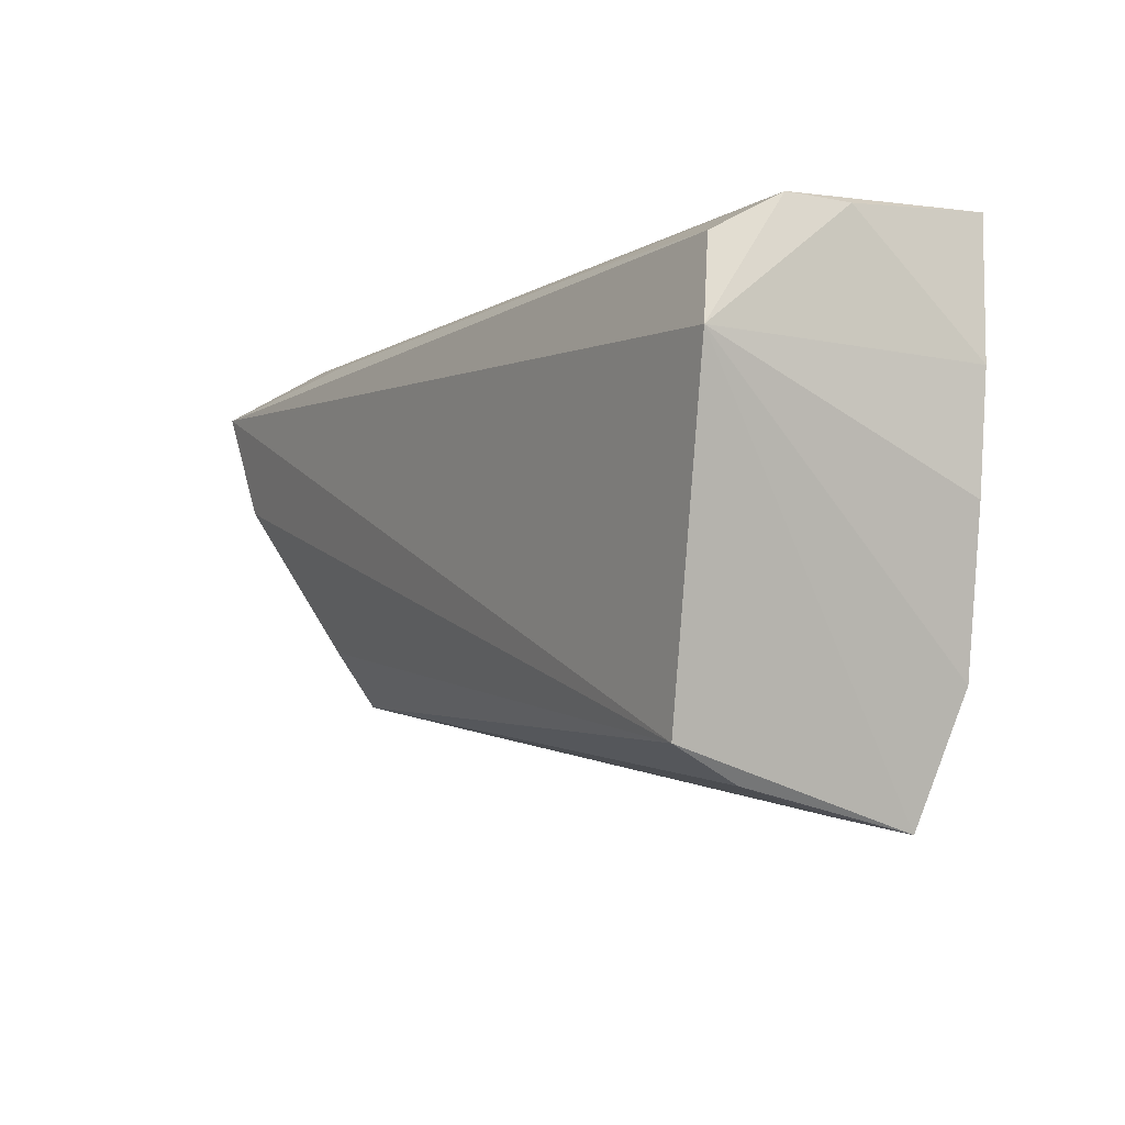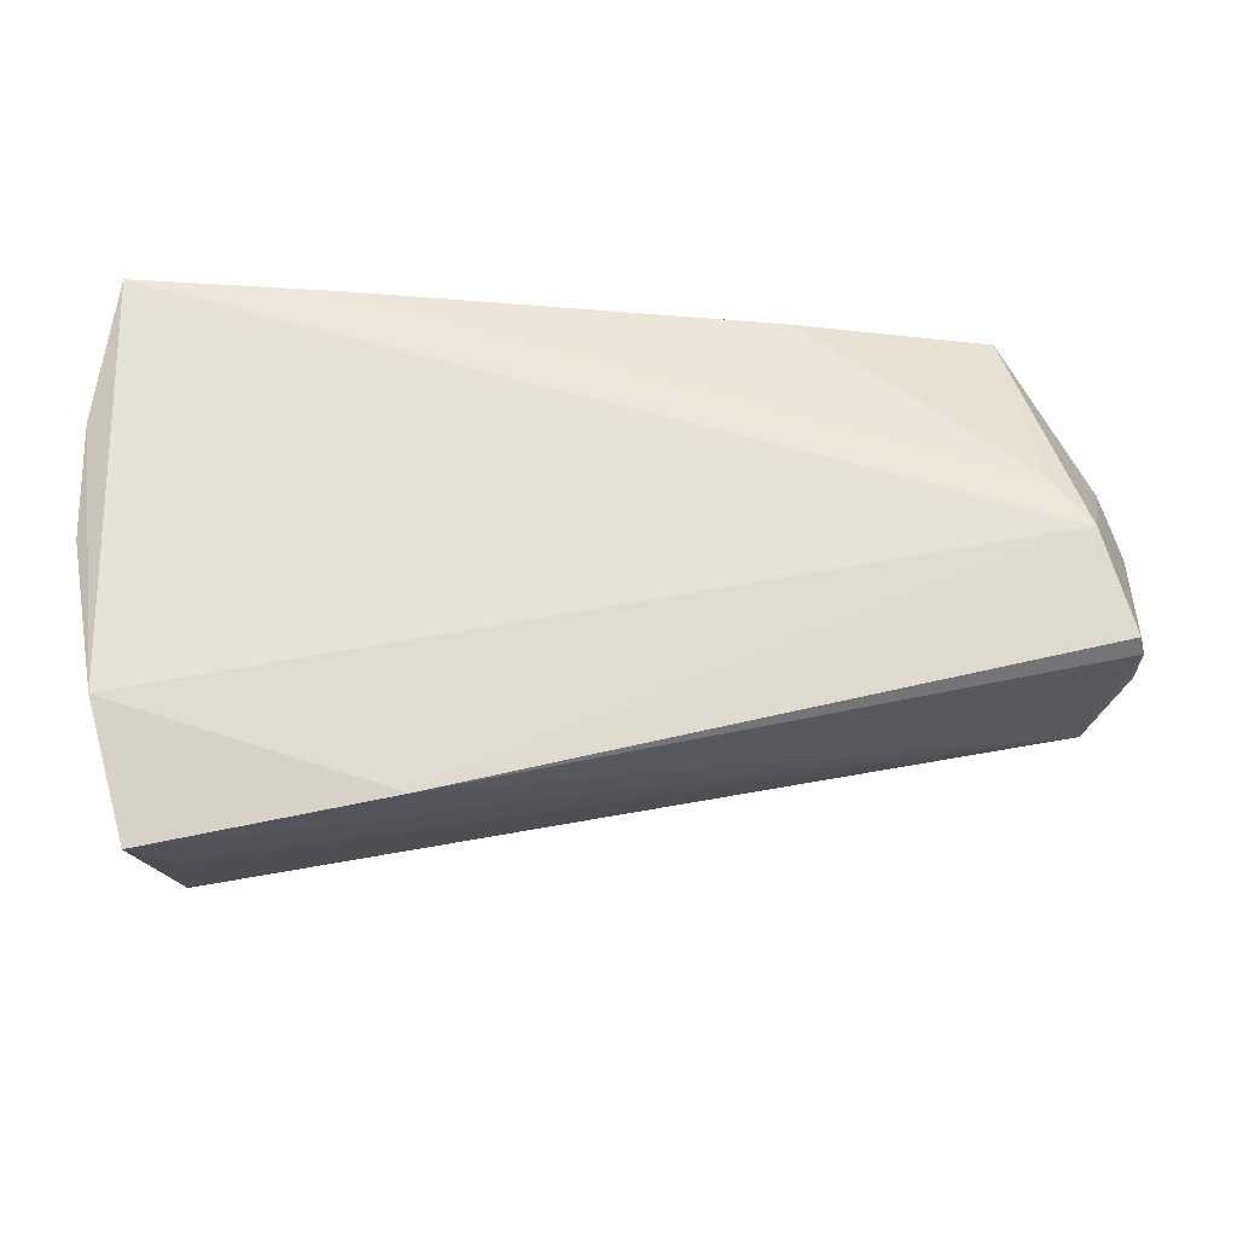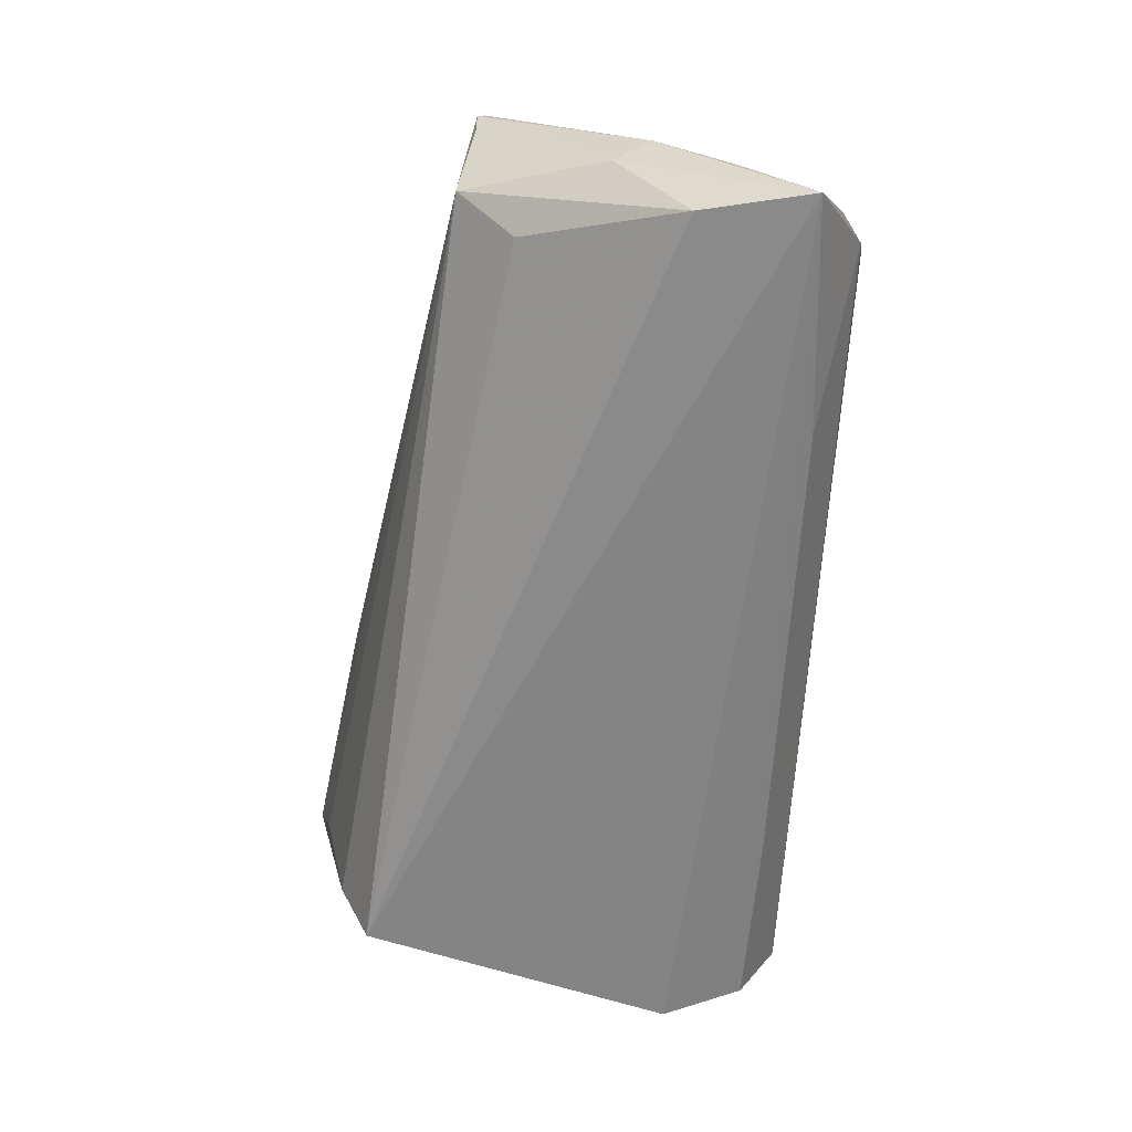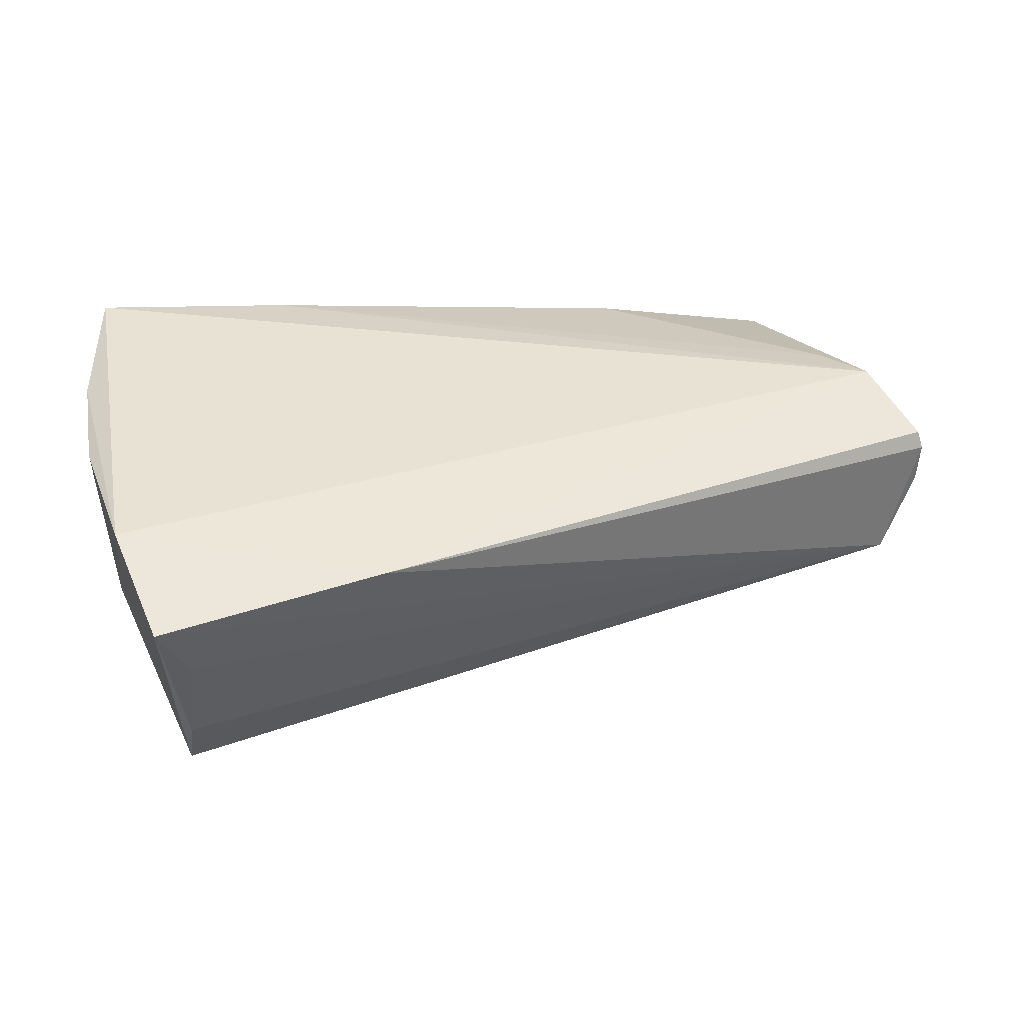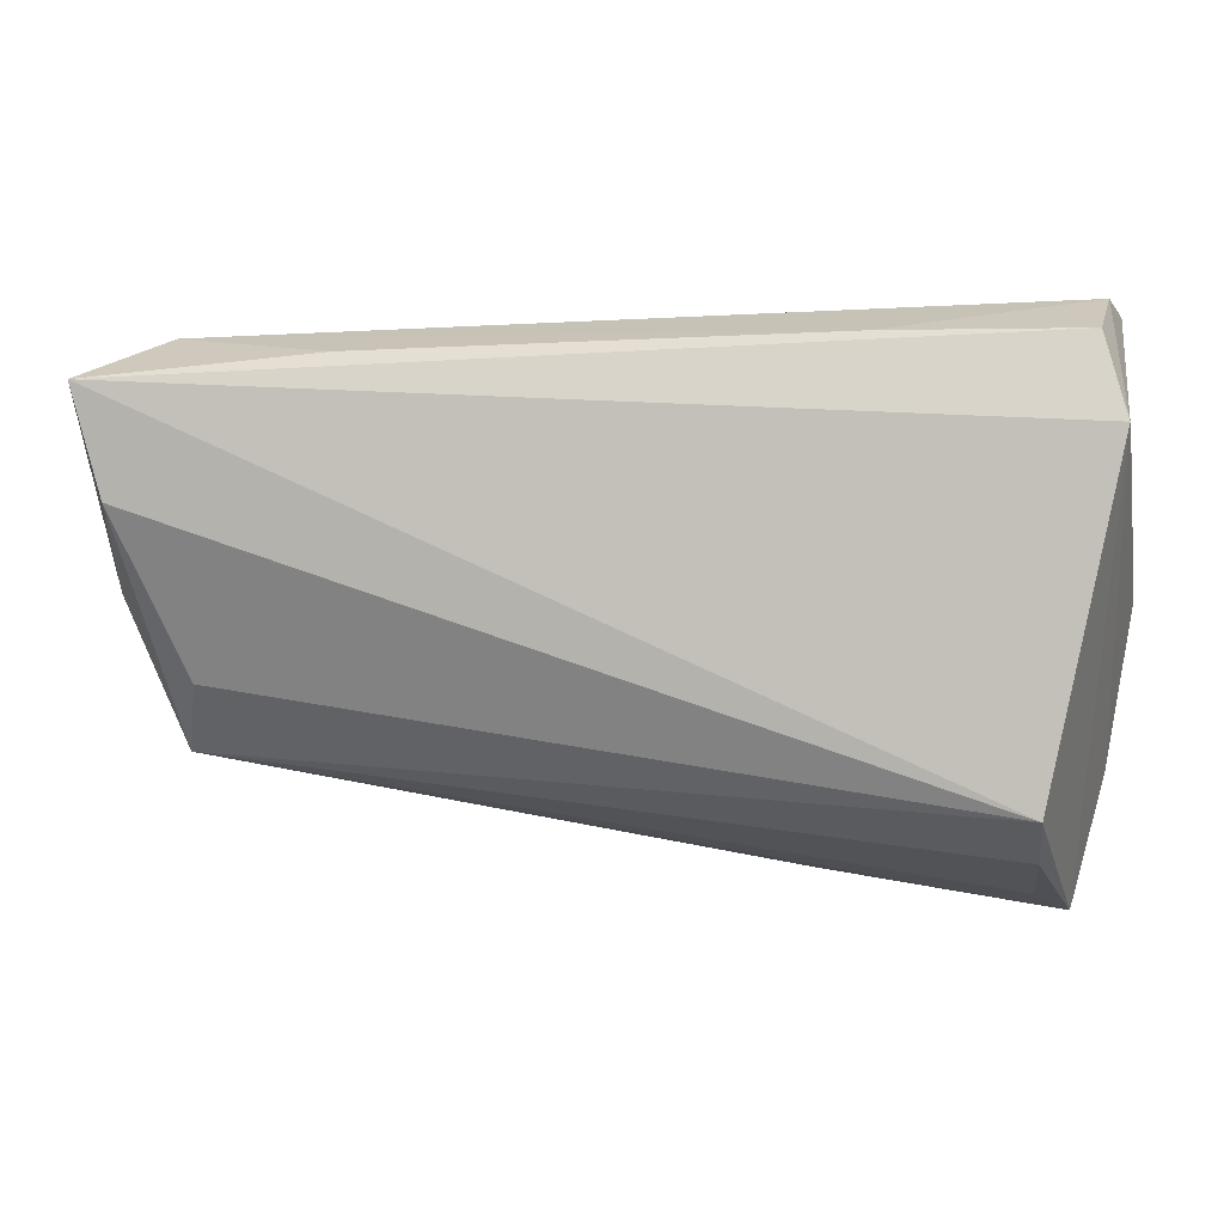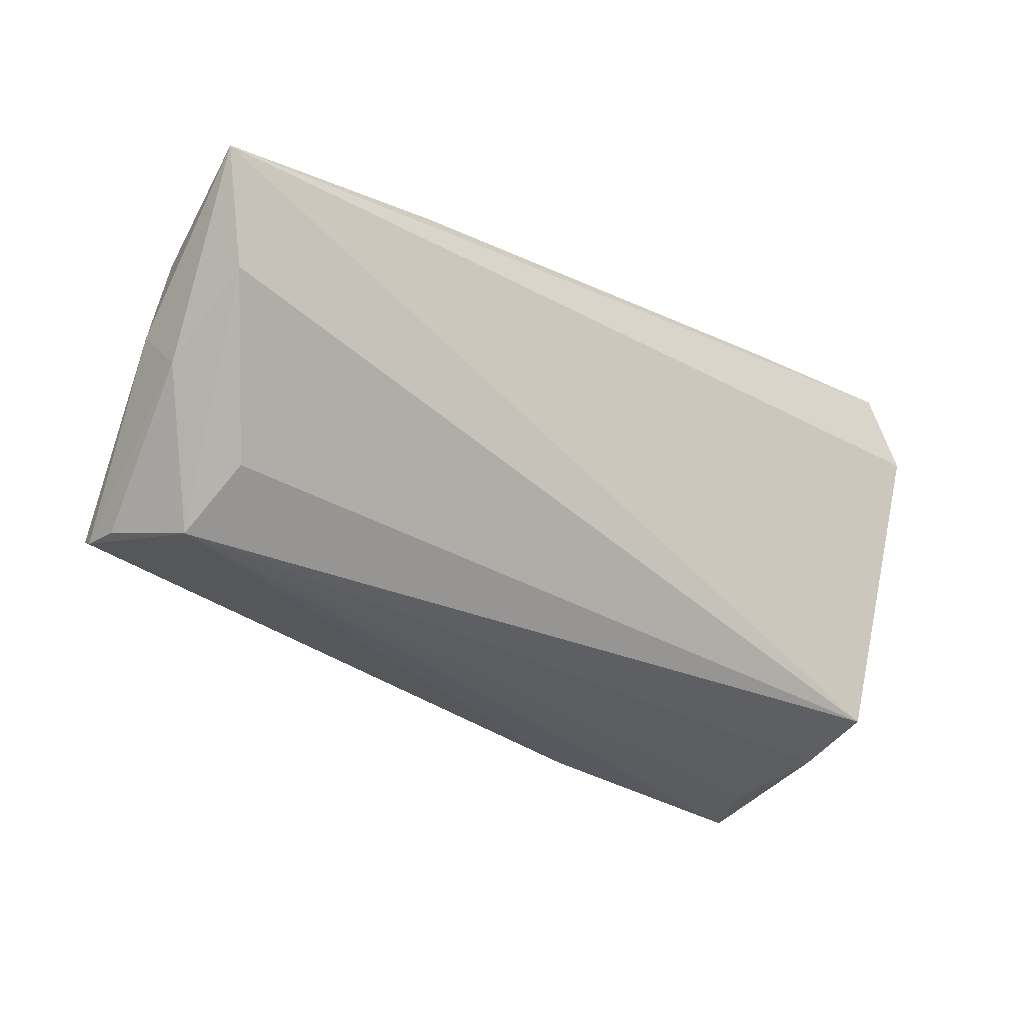
<metadata>
{"format":"obj","ext":"obj","renderer":"f3d","projection":"perspective","resolution":1024,"background":"white","views":[{"elev":-7.4,"azim":-121.7,"up":"+Y"},{"elev":-30.0,"azim":1.3,"up":"+Y"},{"elev":-61.4,"azim":87.5,"up":"+Z"},{"elev":37.7,"azim":-9.4,"up":"+Z"},{"elev":-6.7,"azim":-167.8,"up":"+Y"},{"elev":-21.3,"azim":140.8,"up":"+Y"}]}
</metadata>
<code>
v 0.05777 -0.01804 0.008479
v 0.0611 0.01925 -0.01932
v 0.000914 0.02711 0.003835
v 0.0485 0.02711 -0.0005411
v 0.03192 0.02137 -0.01716
v -0.02338 0.02603 0.01687
v -0.04995 0.02465 -0.0008618
v 0.05778 0.006048 -0.01709
v 0.0535 -0.01988 -0.001027
v -0.04692 -0.02248 0.0157
v 0.04688 0.02408 0.008281
v 0.05398 -0.005579 0.0177
v 0.06054 0.002188 -0.001779
v -0.04799 0.01991 -0.01703
v -0.05069 0.01004 0.01574
v 0.05971 -0.002566 -0.006837
v 0.02407 0.02384 0.01289
v 0.04961 0.001209 0.01645
v -0.04804 0.02711 0.01826
v 0.05067 -0.01291 -0.00778
v 0.0587 0.01154 -0.003281
v -0.04289 -0.03755 0.01159
v -0.02508 0.0209 -0.01663
v 0.05756 -0.01721 0.01537
v -0.03932 -0.03578 0.004212
v -0.05048 0.009897 -0.01932
v 0.05711 0.02252 -0.01374
v -0.04118 -0.0289 -0.01693
v -0.04875 0.02497 -0.008254
v 0.05247 0.02539 -0.009996
v -0.05043 -0.003943 0.01476
v -0.01479 -0.03279 0.01366
v -0.04043 -0.03285 -0.008538
v 0.05803 -0.01807 0.01341
f 28 26 2
f 28 22 26
f 10 12 19
f 26 22 10
f 10 31 26
f 2 26 14
f 26 29 14
f 7 29 26
f 19 29 7
f 21 11 12
f 32 10 22
f 12 10 32
f 22 9 32
f 8 28 2
f 22 28 33
f 28 9 33
f 19 7 15
f 15 10 19
f 31 10 15
f 26 31 15
f 15 7 26
f 34 32 9
f 19 12 6
f 6 17 11
f 6 4 19
f 11 4 6
f 12 11 18
f 11 17 18
f 18 6 12
f 17 6 18
f 3 29 19
f 19 4 3
f 3 4 29
f 20 9 28
f 28 8 20
f 20 8 9
f 25 9 22
f 22 33 25
f 25 33 9
f 13 21 12
f 2 21 13
f 23 14 29
f 2 14 23
f 23 5 2
f 29 4 30
f 30 23 29
f 5 23 30
f 2 5 30
f 24 13 12
f 34 13 24
f 12 32 24
f 32 34 24
f 16 13 34
f 9 8 16
f 16 8 2
f 2 13 16
f 2 30 27
f 27 30 4
f 27 4 11
f 27 21 2
f 11 21 27
f 1 34 9
f 9 16 1
f 1 16 34

</code>
